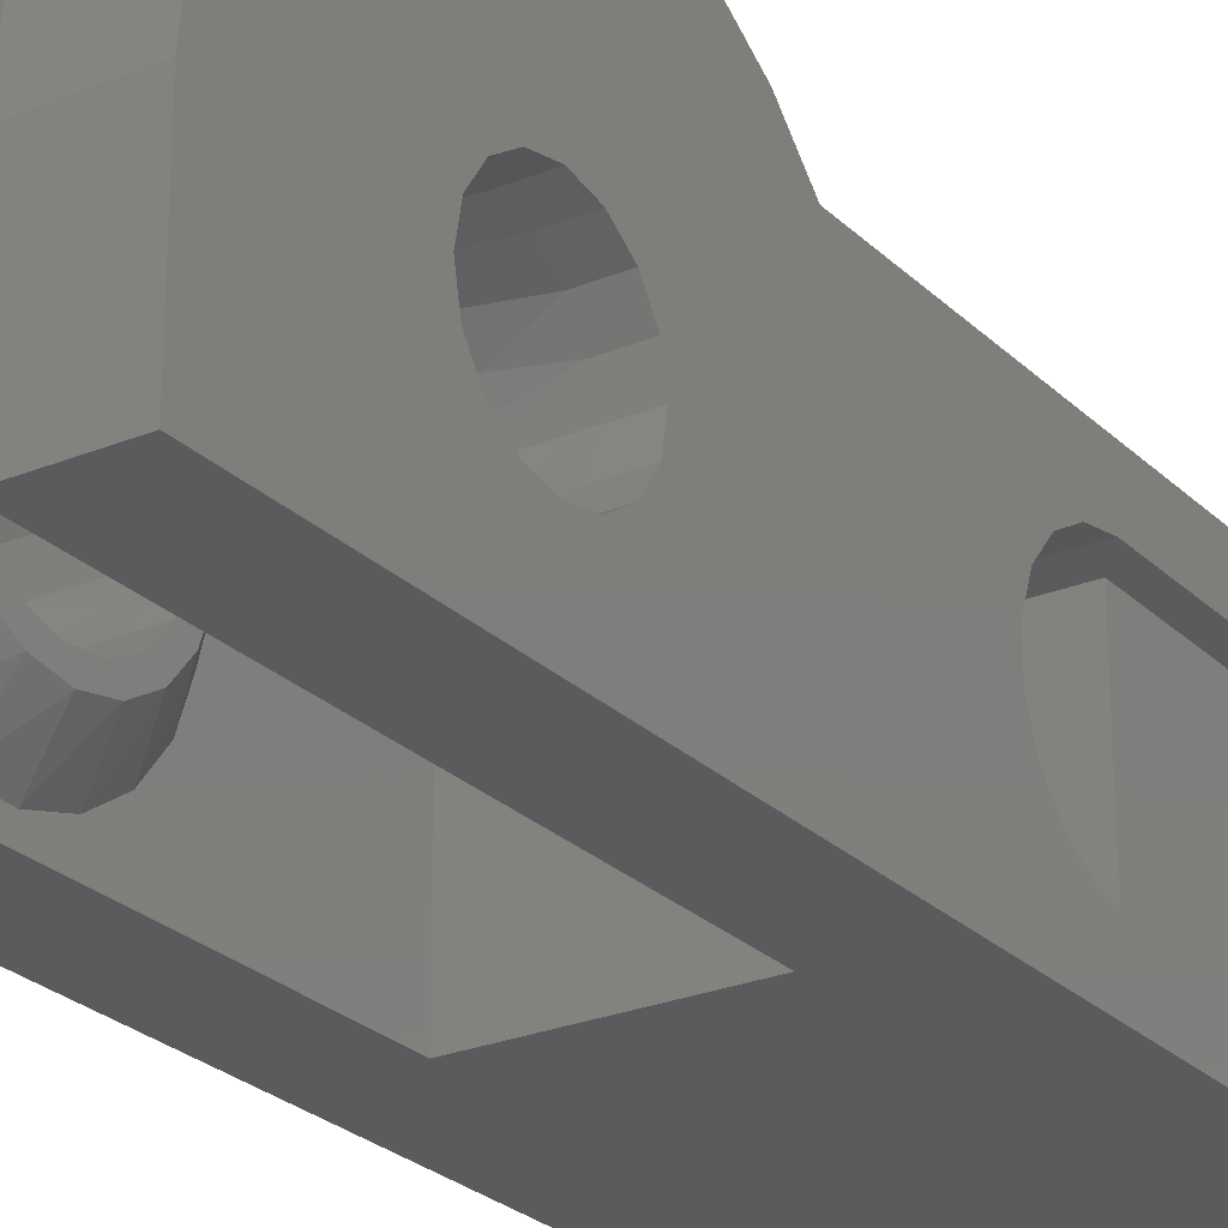
<metadata>
{"format":"stl","ext":"stl","renderer":"f3d","projection":"perspective","resolution":1024,"background":"white","views":[{"elev":-25.3,"azim":33.7,"up":"+Z"}]}
</metadata>
<code>
# stl→obj: 426 verts, 864 faces
v 323.9 2619 10.47
v 325 2624 10.75
v 325 2619 10.75
v 326.1 2624 10.42
v 326.1 2619 10.42
v 323 2619 9.671
v 323.9 2624 10.47
v 323 2619 7.421
v 322.7 2624 8.553
v 322.7 2619 8.553
v 323 2624 9.671
v 323 2624 7.421
v 330.4 2564 17.23
v 330.4 2566 19.45
v 330.4 2569 21.11
v 314.4 2624 13
v 316.4 2624 3.352e-06
v 314.4 2624 3.352e-06
v 323.8 2624 6.579
v 333.4 2624 3.352e-06
v 335.4 2624 3.352e-06
v 324.9 2624 6.251
v 326 2624 6.525
v 335.4 2624 13
v 326.9 2624 7.329
v 327.2 2624 8.447
v 326.9 2624 9.579
v 330.4 2561 3.352e-06
v 330.4 2568 4.904
v 330.4 2570 3.046
v 330.4 2572 22.15
v 330.4 2576 15.94
v 330.4 2573 15.87
v 330.4 2575 22.5
v 330.4 2578 16.17
v 330.4 2584 19.31
v 330.4 2586 17
v 330.4 2578 16.89
v 330.4 2574 1.062
v 330.4 2592 3.352e-06
v 330.4 2578 1.918
v 330.4 2580 3.351
v 330.4 2581 12.1
v 330.4 2582 9.886
v 328.2 2576 12.58
v 330.4 2575 12.74
v 328.2 2574 12.73
v 323.8 2619 6.579
v 330.4 2576 1.129
v 324.9 2619 6.251
v 326 2619 6.525
v 326.9 2619 7.329
v 326.9 2619 9.579
v 327.2 2619 8.447
v 330.4 2578 22.13
v 330.4 2567 9.46
v 330.4 2567 7.114
v 328.2 2573 12.23
v 330.4 2573 12.35
v 330.4 2572 11.41
v 328.2 2571 9.697
v 330.4 2571 8.5
v 328.2 2571 8.045
v 330.4 2571 10.07
v 330.4 2576 12.54
v 328.2 2577 11.81
v 328.2 2579 10.54
v 330.4 2578 11.77
v 328.2 2579 7.303
v 328.2 2578 5.834
v 330.4 2579 6.934
v 330.4 2561 8.5
v 330.4 2580 13.95
v 330.4 2592 17
v 330.4 2578 15.28
v 328.2 2572 11.17
v 330.4 2571 7.449
v 330.4 2571 6.462
v 328.2 2571 6.462
v 330.4 2579 10.54
v 330.4 2578 5.588
v 328.2 2577 4.77
v 330.4 2577 4.652
v 328.2 2575 4.274
v 330.4 2579 9.551
v 328.2 2579 8.955
v 330.4 2579 8.5
v 330.4 2575 4.258
v 328.2 2572 5.19
v 330.4 2573 4.461
v 328.2 2574 4.422
v 330.4 2572 5.231
v 330.4 2572 17.8
v 330.4 2581 21.05
v 330.4 2578 18.12
v 330.4 2582 5.289
v 330.4 2582 7.54
v 330.4 2572 1.722
v 330.4 2562 14.57
v 330.4 2571 15.08
v 330.4 2561 11.62
v 330.4 2569 13.65
v 330.4 2568 11.71
v 328.2 2579 11.02
v 328.2 2578 12.44
v 328.2 2570 7.711
v 328.2 2570 5.983
v 328.2 2577 13.39
v 328.2 2575 13.75
v 328.2 2573 13.47
v 328.2 2572 12.6
v 328.2 2570 11.23
v 328.2 2570 9.533
v 328.2 2571 4.559
v 328.2 2580 9.289
v 328.2 2573 3.61
v 328.2 2575 3.251
v 328.2 2576 3.526
v 328.2 2578 4.4
v 328.2 2579 5.768
v 328.2 2580 7.467
v 333.4 2572 5.495
v 333.4 2573 4.574
v 333.4 2575 4.25
v 333.4 2576 4.574
v 333.4 2571 6.874
v 335.4 2571 6.874
v 335.4 2571 8.5
v 333.4 2571 8.5
v 333.4 2578 5.495
v 333.4 2579 6.874
v 333.4 2579 8.5
v 333.4 2578 11.51
v 333.4 2576 12.43
v 333.4 2575 12.75
v 333.4 2573 12.43
v 333.4 2579 10.13
v 335.4 2579 10.13
v 335.4 2579 8.5
v 333.4 2572 11.51
v 333.4 2571 10.13
v 321.7 2571 7.303
v 321.7 2572 5.834
v 319.4 2571 6.934
v 319.4 2572 5.588
v 321.7 2573 4.77
v 319.4 2573 4.652
v 321.7 2574 4.274
v 319.4 2571 9.551
v 321.7 2571 8.955
v 319.4 2571 8.5
v 319.4 2571 10.54
v 321.7 2571 10.54
v 319.4 2575 4.258
v 321.7 2576 4.422
v 319.4 2576 4.461
v 321.7 2577 5.19
v 319.4 2578 5.231
v 321.7 2579 6.462
v 319.4 2578 5.826
v 319.4 2579 6.462
v 321.7 2578 11.17
v 319.4 2579 10.07
v 321.7 2579 9.697
v 319.4 2578 11.41
v 321.7 2577 12.23
v 319.4 2577 12.35
v 321.7 2575 12.73
v 319.4 2579 8.5
v 319.4 2579 7.449
v 321.7 2579 8.045
v 319.4 2575 12.74
v 321.7 2574 12.58
v 319.4 2573 12.54
v 321.7 2572 11.81
v 319.4 2572 11.77
v 319.4 2572 11.3
v 319.4 2586 17
v 319.4 2592 3.352e-06
v 319.4 2592 17
v 319.4 2580 13.65
v 319.4 2584 19.31
v 319.4 2581 21.05
v 319.4 2578 22.13
v 319.4 2578 15.08
v 319.4 2576 15.87
v 319.4 2575 22.5
v 319.4 2574 15.94
v 319.4 2572 22.15
v 319.4 2572 15.31
v 319.4 2572 15.28
v 319.4 2569 21.11
v 319.4 2570 13.95
v 319.4 2568 12.1
v 319.4 2566 19.45
v 319.4 2567 9.886
v 319.4 2567 7.54
v 319.4 2561 3.352e-06
v 319.4 2568 5.289
v 319.4 2564 17.23
v 319.4 2562 14.57
v 319.4 2561 11.62
v 319.4 2561 8.5
v 319.4 2582 11.71
v 319.4 2582 9.46
v 319.4 2582 7.114
v 319.4 2581 4.904
v 319.4 2580 3.046
v 319.4 2578 1.722
v 319.4 2576 1.062
v 319.4 2573 1.129
v 319.4 2571 1.918
v 319.4 2569 3.351
v 321.7 2579 5.983
v 321.7 2578 4.559
v 321.7 2570 9.289
v 321.7 2570 11.02
v 321.7 2577 3.61
v 321.7 2575 3.251
v 321.7 2573 3.526
v 321.7 2572 4.4
v 321.7 2570 5.768
v 321.7 2570 7.467
v 321.7 2571 12.44
v 321.7 2580 7.711
v 321.7 2573 13.39
v 321.7 2575 13.75
v 321.7 2576 13.47
v 321.7 2578 12.6
v 321.7 2579 11.23
v 321.7 2580 9.533
v 316.4 2576 12.43
v 316.4 2575 12.75
v 316.4 2573 12.43
v 316.4 2572 11.51
v 316.4 2571 10.13
v 316.4 2578 11.51
v 316.4 2579 10.13
v 316.4 2579 8.5
v 316.4 2571 8.5
v 316.4 2575 4.25
v 316.4 2573 4.574
v 316.4 2576 4.574
v 316.4 2578 5.495
v 316.4 2579 6.874
v 316.4 2572 5.495
v 316.4 2571 6.874
v 314.4 2561 3.352e-06
v 316.4 2561 3.352e-06
v 314.4 2561 8.5
v 333.4 2561 8.5
v 335.4 2561 8.5
v 333.4 2561 3.352e-06
v 335.4 2561 3.352e-06
v 333.4 2561 5.1
v 314.4 2620 17
v 335.4 2586 17
v 335.4 2620 17
v 316.4 2586 17
v 314.4 2586 17
v 316.4 2584 19.28
v 316.4 2581 21.01
v 316.4 2578 22.1
v 316.4 2561 11.64
v 314.4 2561 11.64
v 316.4 2562 14.62
v 316.4 2564 17.29
v 316.4 2566 19.51
v 316.4 2569 21.17
v 316.4 2572 22.18
v 333.4 2584 19.28
v 335.4 2584 19.28
v 333.4 2581 21.01
v 333.4 2578 22.1
v 333.4 2561 11.64
v 333.4 2562 14.62
v 333.4 2564 17.29
v 333.4 2566 19.51
v 333.4 2569 21.17
v 333.4 2572 22.18
v 333.4 2575 22.5
v 314.4 2597 12.71
v 335.4 2596 11.25
v 314.4 2596 11.25
v 335.4 2597 12.71
v 335.4 2599 13.67
v 314.4 2599 13.67
v 335.4 2601 14
v 314.4 2601 14
v 335.4 2595 9.455
v 314.4 2595 9.455
v 335.4 2595 7.545
v 314.4 2595 7.545
v 335.4 2596 5.75
v 314.4 2596 5.75
v 335.4 2597 4.287
v 314.4 2597 4.287
v 314.4 2599 3.332
v 335.4 2599 3.332
v 335.4 2614 14
v 314.4 2614 14
v 314.4 2624 14.53
v 335.4 2624 14.53
v 314.4 2623 15.83
v 335.4 2623 15.83
v 335.4 2622 16.7
v 314.4 2622 16.7
v 335.4 2571 10.13
v 335.4 2572 5.495
v 335.4 2573 4.574
v 335.4 2575 4.25
v 335.4 2576 4.574
v 335.4 2578 5.495
v 335.4 2579 6.874
v 335.4 2578 11.51
v 335.4 2576 12.43
v 335.4 2575 12.75
v 335.4 2573 12.43
v 335.4 2572 11.51
v 335.4 2562 14.62
v 335.4 2561 11.64
v 335.4 2564 17.29
v 335.4 2566 19.51
v 335.4 2569 21.17
v 335.4 2572 22.18
v 335.4 2575 22.5
v 335.4 2578 22.1
v 335.4 2581 21.01
v 314.4 2576 12.43
v 314.4 2578 11.51
v 314.4 2579 10.13
v 314.4 2579 8.5
v 314.4 2579 6.874
v 314.4 2578 5.495
v 314.4 2576 4.574
v 314.4 2575 4.25
v 314.4 2573 4.574
v 314.4 2572 5.495
v 314.4 2571 6.874
v 314.4 2571 8.5
v 314.4 2571 10.13
v 314.4 2572 11.51
v 314.4 2573 12.43
v 314.4 2575 12.75
v 314.4 2584 19.28
v 314.4 2581 21.01
v 314.4 2578 22.1
v 314.4 2572 22.18
v 314.4 2575 22.5
v 314.4 2569 21.17
v 314.4 2566 19.51
v 314.4 2564 17.29
v 314.4 2562 14.62
v 330.4 2572 16.11
v 327.3 2614 4.5
v 327.8 2619 5.409
v 327.3 2619 4.5
v 329.6 2619 8.5
v 329.6 2614 8.5
v 327.3 2619 12.5
v 327.3 2614 12.5
v 322.6 2619 4.5
v 322.6 2614 4.5
v 322.6 2619 12.5
v 323.3 2619 12.5
v 320.3 2619 8.5
v 320.3 2614 8.5
v 322.6 2614 12.5
v 323.3 2614 12.5
v 316.4 2575 22.5
v 335.4 2614 3
v 314.4 2614 3
v 314.4 2601 3
v 335.4 2601 3
v 314.4 2603 3
v 314.4 2602 3
v 314.4 2602 3.2
v 333.6 2603 3.2
v 334.6 2602 3.2
v 314.4 2603 3.2
v 317.3 2604 3.2
v 331.6 2605 3.2
v 332.6 2604 3.2
v 316.3 2605 3.2
v 315.3 2604 3.2
v 316.3 2612 3.2
v 334.6 2613 3.2
v 333.6 2612 3.2
v 315.3 2613 3.2
v 317.3 2606 3.2
v 329.6 2607 3.2
v 330.6 2606 3.2
v 318.3 2607 3.2
v 318.3 2610 3.2
v 317.3 2611 3.2
v 332.6 2611 3.2
v 331.6 2610 3.2
v 330.6 2609 3.2
v 329.6 2608 3.2
v 319.3 2609 3.2
v 319.3 2608 3.2
v 330.6 2609 13.4
v 329.6 2608 13.4
v 330.6 2606 13.4
v 319.3 2609 13.4
v 329.6 2607 13.4
v 319.3 2608 13.4
v 332.6 2611 13.4
v 331.6 2610 13.4
v 332.6 2604 13.4
v 317.3 2611 13.4
v 318.3 2610 13.4
v 318.3 2607 13.4
v 317.3 2606 13.4
v 334.6 2613 13.4
v 333.6 2612 13.4
v 334.6 2602 13.4
v 315.3 2613 13.4
v 333.6 2603 13.4
v 316.3 2612 13.4
v 316.3 2605 13.4
v 317.3 2604 13.4
v 331.6 2605 13.4
v 315.3 2604 13.4
v 314.4 2602 13.4
v 314.4 2603 13.4
f 1 2 3
f 3 4 5
f 2 4 3
f 6 7 1
f 8 9 10
f 10 11 6
f 8 12 9
f 11 7 6
f 7 2 1
f 13 14 15
f 16 17 18
f 17 16 19
f 17 19 20
f 20 19 21
f 21 19 22
f 19 16 12
f 12 16 9
f 9 16 11
f 11 16 7
f 7 16 2
f 21 23 24
f 23 21 22
f 24 23 25
f 24 25 26
f 24 26 27
f 24 27 4
f 24 4 2
f 24 2 16
f 28 29 30
f 31 32 33
f 31 34 32
f 35 36 37
f 36 35 38
f 28 39 40
f 41 42 40
f 43 40 44
f 45 46 47
f 48 12 8
f 48 19 12
f 39 49 40
f 48 50 19
f 19 50 22
f 50 51 22
f 22 51 23
f 51 52 23
f 53 27 26
f 53 26 54
f 54 26 25
f 54 25 52
f 23 52 25
f 5 27 53
f 5 4 27
f 34 55 32
f 28 56 57
f 58 59 60
f 47 59 58
f 61 62 63
f 64 62 61
f 47 46 59
f 45 65 46
f 66 67 68
f 69 70 71
f 28 57 29
f 72 56 28
f 73 74 40
f 74 73 37
f 37 73 35
f 35 73 75
f 10 9 11
f 76 64 61
f 60 64 76
f 58 60 76
f 62 77 63
f 63 77 78
f 63 78 79
f 66 65 45
f 66 68 65
f 68 67 80
f 71 70 81
f 82 81 70
f 82 83 81
f 84 83 82
f 85 86 87
f 87 69 71
f 67 86 80
f 84 88 83
f 89 90 91
f 89 92 90
f 31 33 93
f 55 94 95
f 38 94 36
f 94 38 95
f 49 41 40
f 42 96 40
f 96 97 40
f 44 40 97
f 73 40 43
f 86 69 87
f 80 86 85
f 91 88 84
f 91 90 88
f 79 92 89
f 78 92 79
f 28 30 98
f 28 98 39
f 99 33 100
f 101 99 100
f 101 100 102
f 101 102 103
f 72 103 56
f 72 101 103
f 104 73 43
f 105 73 104
f 57 106 107
f 57 107 29
f 75 73 105
f 32 75 108
f 108 75 105
f 109 33 32
f 109 32 108
f 100 33 110
f 110 33 109
f 102 100 111
f 100 110 111
f 103 102 112
f 102 111 112
f 56 103 113
f 103 112 113
f 56 106 57
f 56 113 106
f 29 107 30
f 30 107 114
f 104 44 115
f 104 43 44
f 30 114 98
f 98 116 39
f 114 116 98
f 117 49 39
f 116 117 39
f 49 118 41
f 117 118 49
f 119 42 41
f 118 119 41
f 120 96 42
f 119 120 42
f 121 97 96
f 120 121 96
f 44 97 115
f 121 115 97
f 92 122 123
f 92 123 90
f 90 123 124
f 90 124 88
f 88 124 125
f 77 126 78
f 126 122 78
f 78 122 92
f 62 126 77
f 62 127 126
f 62 128 127
f 128 62 129
f 83 88 125
f 83 125 130
f 83 130 81
f 131 81 130
f 71 81 131
f 132 71 131
f 87 71 132
f 68 133 134
f 68 134 65
f 65 134 135
f 65 135 46
f 46 135 136
f 80 85 137
f 133 80 137
f 68 80 133
f 137 85 87
f 138 132 139
f 137 87 132
f 137 132 138
f 46 136 59
f 59 136 140
f 60 59 140
f 140 141 60
f 60 141 64
f 141 129 64
f 64 129 62
f 91 84 117
f 117 84 118
f 84 119 118
f 45 105 66
f 111 110 47
f 110 109 47
f 47 109 45
f 109 108 45
f 45 108 105
f 107 79 89
f 107 89 91
f 107 91 114
f 114 91 117
f 114 117 116
f 84 82 119
f 82 70 119
f 119 70 120
f 70 69 120
f 69 121 120
f 69 86 121
f 86 115 121
f 67 115 86
f 67 104 115
f 66 104 67
f 66 105 104
f 111 47 58
f 76 111 58
f 112 111 76
f 112 76 61
f 113 112 61
f 113 61 63
f 106 113 63
f 106 63 79
f 106 79 107
f 142 143 144
f 144 143 145
f 145 143 146
f 145 146 147
f 147 146 148
f 149 150 151
f 150 142 151
f 151 142 144
f 152 150 149
f 153 150 152
f 154 147 148
f 154 148 155
f 154 155 156
f 156 155 157
f 156 157 158
f 159 158 157
f 159 160 158
f 160 159 161
f 162 163 164
f 165 163 162
f 165 162 166
f 165 166 167
f 167 166 168
f 169 170 171
f 164 169 171
f 163 169 164
f 171 170 161
f 171 161 159
f 167 168 172
f 172 168 173
f 174 172 173
f 174 173 175
f 174 175 176
f 175 153 176
f 177 153 152
f 153 177 176
f 178 179 180
f 179 178 181
f 181 178 182
f 181 182 183
f 181 183 184
f 181 184 185
f 185 184 186
f 186 184 187
f 186 187 188
f 188 187 189
f 188 189 190
f 190 189 191
f 191 189 192
f 191 192 193
f 193 192 194
f 194 192 195
f 194 195 196
f 196 195 197
f 197 198 199
f 198 197 195
f 198 195 200
f 198 200 201
f 198 201 202
f 198 202 203
f 181 204 179
f 204 205 179
f 206 179 205
f 207 179 206
f 208 179 207
f 209 179 208
f 210 179 209
f 211 179 210
f 198 179 211
f 198 211 212
f 198 212 213
f 198 213 199
f 214 208 207
f 215 208 214
f 196 216 217
f 196 217 194
f 209 208 215
f 210 209 218
f 218 209 215
f 210 219 211
f 219 210 218
f 212 211 220
f 220 211 219
f 213 212 221
f 212 220 221
f 199 213 222
f 213 221 222
f 197 199 223
f 199 222 223
f 196 197 216
f 197 223 216
f 194 217 193
f 193 217 224
f 214 206 225
f 214 207 206
f 193 224 191
f 190 226 188
f 226 190 191
f 224 226 191
f 188 227 186
f 226 227 188
f 186 228 185
f 227 228 186
f 229 181 185
f 228 229 185
f 230 204 181
f 229 230 181
f 231 205 204
f 230 231 204
f 205 225 206
f 231 225 205
f 232 172 233
f 233 172 174
f 233 174 234
f 234 174 176
f 235 234 176
f 152 149 236
f 235 152 236
f 235 177 152
f 177 235 176
f 232 167 172
f 237 167 232
f 237 165 167
f 237 238 165
f 165 238 163
f 238 239 163
f 163 239 169
f 149 151 240
f 236 149 240
f 241 242 154
f 241 154 156
f 241 156 243
f 243 156 158
f 243 158 244
f 170 245 161
f 245 244 161
f 160 244 158
f 244 160 161
f 242 147 154
f 246 147 242
f 246 145 147
f 247 145 246
f 144 145 247
f 240 144 247
f 151 144 240
f 239 170 169
f 239 245 170
f 173 168 227
f 227 168 228
f 168 229 228
f 155 215 157
f 221 220 148
f 220 219 148
f 148 219 155
f 219 218 155
f 155 218 215
f 217 153 175
f 217 175 173
f 217 173 224
f 224 173 227
f 224 227 226
f 168 166 229
f 166 162 229
f 229 162 230
f 162 164 230
f 164 231 230
f 164 171 231
f 171 225 231
f 159 225 171
f 159 214 225
f 157 214 159
f 157 215 214
f 221 148 146
f 143 221 146
f 222 221 143
f 222 143 142
f 223 222 142
f 223 142 150
f 216 223 150
f 216 150 153
f 216 153 217
f 203 248 249
f 250 248 203
f 203 249 198
f 72 28 251
f 252 253 254
f 255 28 253
f 251 28 255
f 28 40 253
f 253 21 254
f 253 20 21
f 40 20 253
f 179 20 40
f 17 20 179
f 17 179 198
f 249 17 198
f 248 17 249
f 248 18 17
f 256 257 258
f 257 256 74
f 74 256 180
f 180 256 178
f 178 256 259
f 259 256 260
f 37 257 74
f 182 178 259
f 182 259 261
f 261 183 182
f 261 262 183
f 262 184 183
f 263 184 262
f 264 250 203
f 265 250 264
f 264 203 202
f 266 264 202
f 266 202 201
f 267 266 201
f 267 201 200
f 267 200 268
f 268 200 195
f 268 195 269
f 269 195 192
f 269 192 270
f 270 192 189
f 271 257 37
f 272 257 271
f 36 271 37
f 36 273 271
f 36 94 273
f 94 274 273
f 55 274 94
f 101 72 251
f 99 101 275
f 276 99 275
f 13 99 276
f 277 13 276
f 13 277 14
f 14 277 278
f 14 278 15
f 15 278 279
f 15 279 31
f 31 279 280
f 31 280 34
f 34 280 281
f 74 179 40
f 179 74 180
f 282 283 284
f 283 282 285
f 282 286 285
f 286 282 287
f 287 288 286
f 288 287 289
f 284 290 291
f 290 284 283
f 291 292 293
f 292 291 290
f 293 294 295
f 294 293 292
f 295 296 297
f 296 295 294
f 298 296 299
f 296 298 297
f 289 300 288
f 300 289 301
f 302 24 16
f 303 24 302
f 304 303 302
f 305 303 304
f 304 306 305
f 307 306 304
f 307 258 306
f 256 258 307
f 141 128 129
f 308 128 141
f 126 309 122
f 127 309 126
f 123 309 310
f 122 309 123
f 124 310 311
f 124 123 310
f 125 311 312
f 124 311 125
f 130 312 313
f 125 312 130
f 314 130 313
f 131 130 314
f 139 131 314
f 132 131 139
f 315 137 138
f 133 137 315
f 134 315 316
f 133 315 134
f 135 316 317
f 134 316 135
f 136 317 318
f 135 317 136
f 140 318 319
f 140 136 318
f 140 308 141
f 319 308 140
f 320 275 321
f 276 275 320
f 322 276 320
f 277 276 322
f 278 322 323
f 277 322 278
f 279 323 324
f 278 323 279
f 280 324 325
f 279 324 280
f 281 325 326
f 280 325 281
f 273 327 328
f 274 327 273
f 271 328 272
f 271 273 328
f 303 21 24
f 329 237 232
f 330 237 329
f 237 331 238
f 330 331 237
f 238 332 239
f 331 332 238
f 239 333 245
f 332 333 239
f 245 334 244
f 333 334 245
f 334 243 244
f 335 243 334
f 335 241 243
f 336 241 335
f 336 242 241
f 336 337 242
f 337 246 242
f 338 246 337
f 339 246 338
f 247 246 339
f 340 247 339
f 240 247 340
f 341 240 340
f 236 240 341
f 342 236 341
f 235 236 342
f 342 234 235
f 342 343 234
f 343 233 234
f 344 233 343
f 344 232 233
f 329 232 344
f 345 259 260
f 261 259 345
f 345 262 261
f 345 346 262
f 346 263 262
f 347 263 346
f 348 270 349
f 348 269 270
f 350 269 348
f 350 268 269
f 351 268 350
f 351 267 268
f 352 267 351
f 267 353 266
f 352 353 267
f 266 265 264
f 353 265 266
f 321 101 251
f 101 321 275
f 321 251 252
f 252 255 253
f 15 31 93
f 32 55 95
f 251 255 252
f 13 93 354
f 93 13 15
f 32 95 38
f 355 356 357
f 356 355 358
f 358 355 359
f 359 360 358
f 360 359 361
f 362 355 357
f 355 362 363
f 356 51 50
f 51 356 358
f 51 358 52
f 52 358 54
f 54 358 53
f 53 358 360
f 53 360 5
f 5 360 3
f 3 360 364
f 364 360 365
f 356 362 357
f 362 356 50
f 362 50 48
f 362 48 366
f 366 48 8
f 366 8 10
f 366 10 364
f 364 10 6
f 364 6 1
f 364 1 3
f 366 363 362
f 363 366 367
f 368 366 364
f 366 368 367
f 368 365 369
f 365 368 364
f 365 360 361
f 365 361 369
f 55 281 274
f 34 281 55
f 274 281 326
f 274 326 327
f 32 35 75
f 35 32 38
f 99 354 33
f 354 99 13
f 93 33 354
f 263 370 184
f 370 187 184
f 347 370 263
f 270 189 370
f 370 189 187
f 349 270 370
f 347 349 370
f 371 355 372
f 355 371 300
f 355 300 359
f 359 300 361
f 361 300 369
f 372 363 301
f 363 372 355
f 301 363 367
f 301 367 368
f 301 368 369
f 301 369 300
f 373 299 374
f 299 373 298
f 257 300 258
f 300 257 288
f 288 257 286
f 286 257 285
f 285 257 283
f 283 257 290
f 290 257 292
f 327 139 328
f 139 327 138
f 138 327 315
f 315 327 326
f 315 326 316
f 316 326 317
f 317 326 325
f 317 325 318
f 318 325 319
f 319 325 324
f 319 324 308
f 308 324 128
f 21 371 254
f 371 21 303
f 371 303 305
f 371 305 306
f 371 306 258
f 371 258 300
f 254 371 374
f 254 374 299
f 254 299 296
f 254 296 294
f 254 294 292
f 254 292 312
f 312 292 313
f 313 292 257
f 313 257 314
f 314 257 272
f 314 272 139
f 139 272 328
f 254 312 311
f 254 311 310
f 254 310 309
f 254 309 127
f 254 127 128
f 254 128 324
f 254 324 323
f 254 323 322
f 254 322 320
f 254 320 321
f 254 321 252
f 372 374 371
f 374 372 375
f 374 375 373
f 373 375 376
f 18 372 16
f 372 18 248
f 16 372 302
f 302 372 304
f 304 372 307
f 307 372 256
f 372 248 375
f 375 248 376
f 376 248 373
f 373 248 298
f 298 248 297
f 297 248 295
f 295 248 293
f 293 248 291
f 291 248 335
f 291 335 334
f 291 334 260
f 260 334 333
f 260 333 345
f 345 333 332
f 345 332 346
f 335 248 336
f 336 248 337
f 337 248 338
f 338 248 339
f 339 248 340
f 340 248 350
f 350 248 351
f 351 248 352
f 352 248 353
f 353 248 265
f 265 248 250
f 332 347 346
f 347 332 331
f 347 331 330
f 347 330 349
f 349 330 329
f 349 329 344
f 349 344 348
f 348 344 343
f 348 343 342
f 348 342 350
f 350 342 341
f 350 341 340
f 256 301 260
f 301 256 372
f 260 301 289
f 260 289 287
f 260 287 282
f 260 282 284
f 260 284 291
f 377 378 379
f 378 377 380
f 381 382 383
f 382 381 381
f 382 381 384
f 384 381 385
f 384 385 386
f 387 388 389
f 388 387 379
f 388 379 378
f 389 388 386
f 389 386 385
f 390 391 392
f 391 390 393
f 393 390 394
f 394 390 395
f 396 397 395
f 397 396 383
f 397 383 382
f 395 397 394
f 398 399 400
f 399 398 392
f 399 392 391
f 400 399 401
f 402 403 404
f 403 402 405
f 404 403 406
f 403 405 407
f 408 409 410
f 409 408 411
f 409 411 412
f 412 411 413
f 406 414 404
f 414 406 413
f 414 413 411
f 415 416 417
f 416 415 418
f 417 416 419
f 416 418 420
f 421 422 423
f 422 421 424
f 424 421 420
f 424 420 418
f 410 423 422
f 423 410 409
f 422 423 422
f 419 425 417
f 425 419 426
f 401 405 400
f 405 401 407
f 403 401 399
f 401 403 407
f 391 403 399
f 403 391 406
f 413 391 393
f 391 413 406
f 413 394 412
f 394 413 393
f 409 394 397
f 394 409 412
f 382 409 397
f 409 382 423
f 421 382 384
f 382 421 423
f 421 386 420
f 386 421 384
f 416 386 388
f 386 416 420
f 378 416 388
f 416 378 419
f 426 378 380
f 378 426 419
f 377 426 380
f 426 377 425
f 417 377 379
f 377 417 425
f 417 387 415
f 387 417 379
f 418 387 389
f 387 418 415
f 385 418 389
f 418 385 424
f 422 385 381
f 385 422 424
f 381 422 381
f 422 381 422
f 410 381 383
f 381 410 422
f 410 396 408
f 396 410 383
f 411 396 395
f 396 411 408
f 390 411 395
f 411 390 414
f 404 390 392
f 390 404 414
f 404 398 402
f 398 404 392
f 405 398 400
f 398 405 402

</code>
